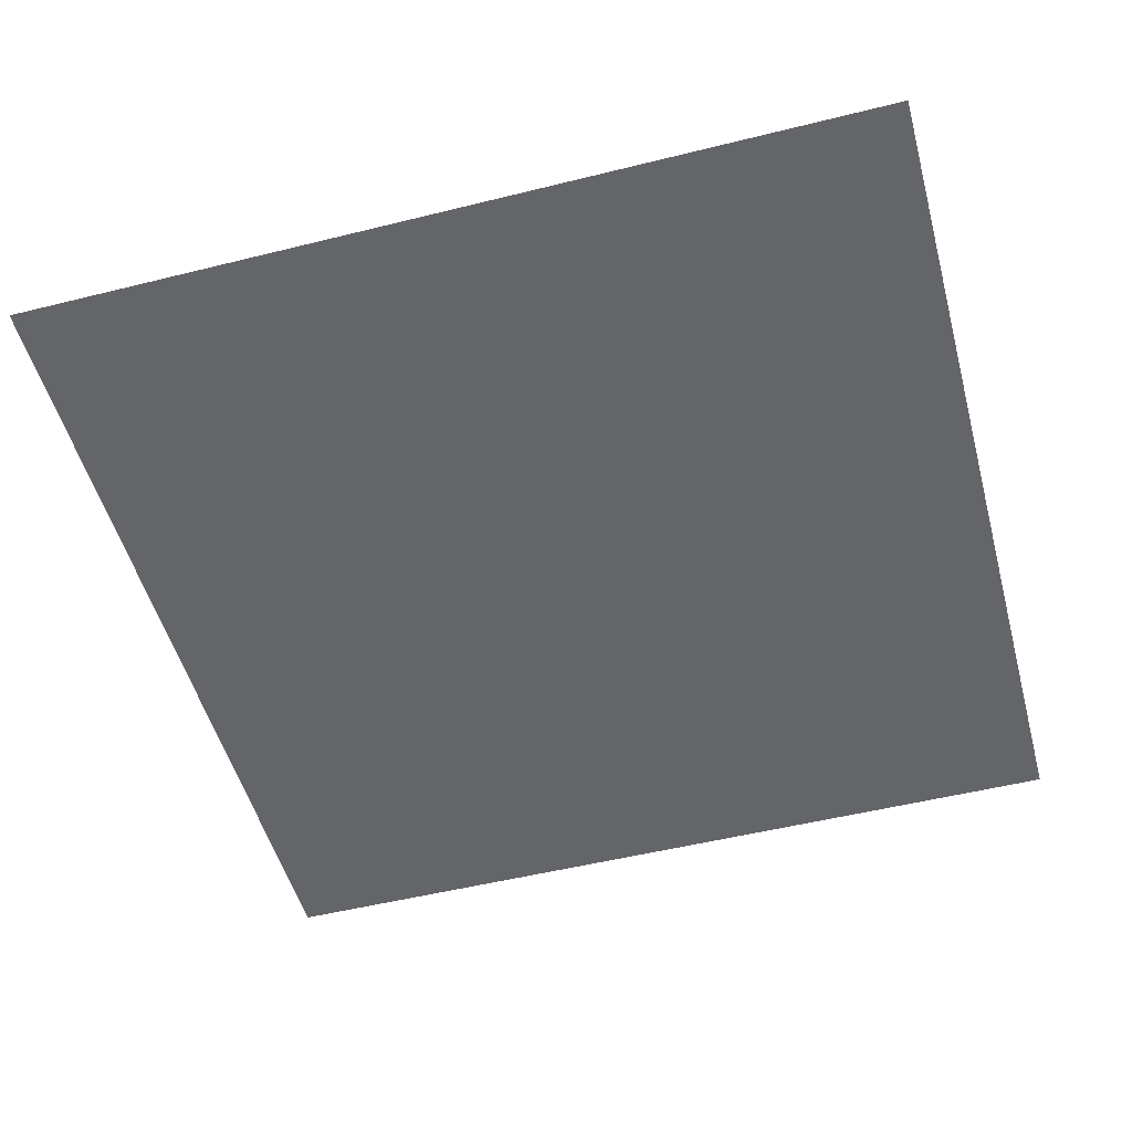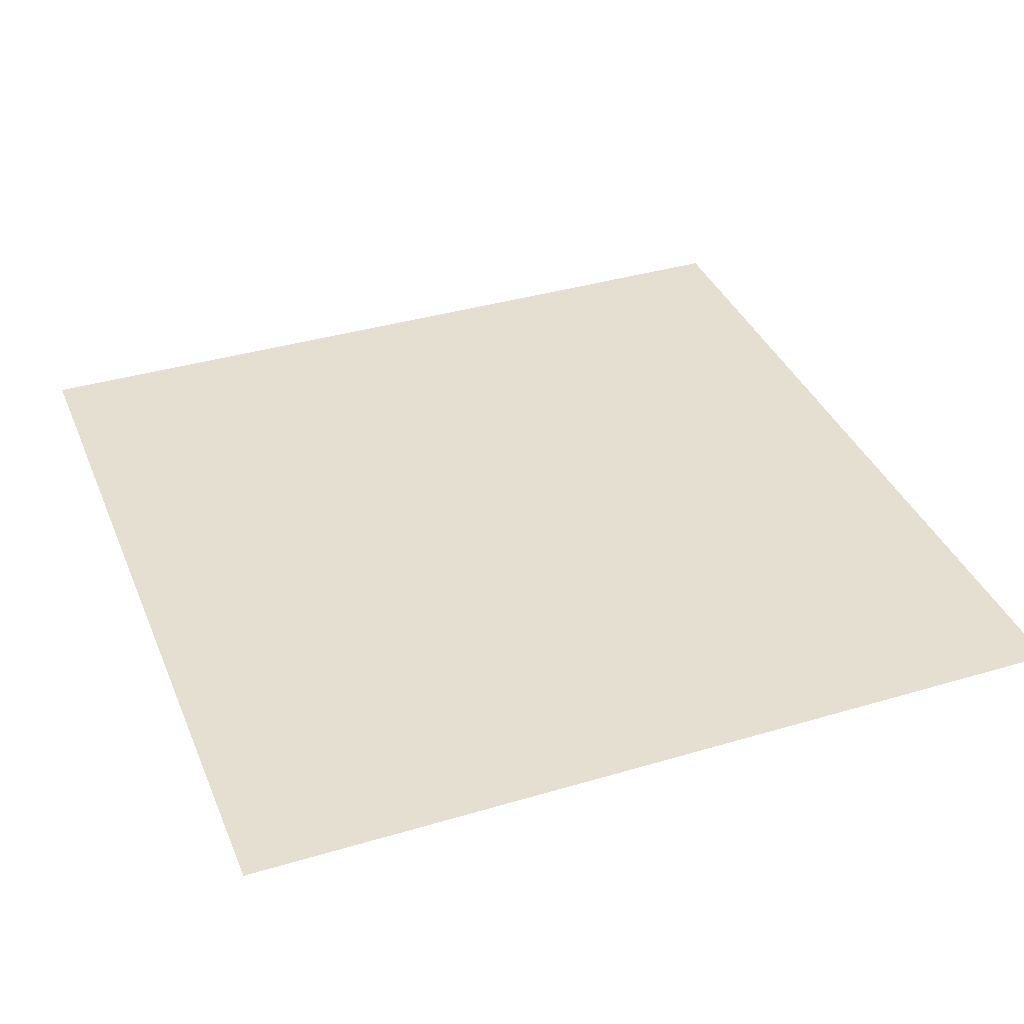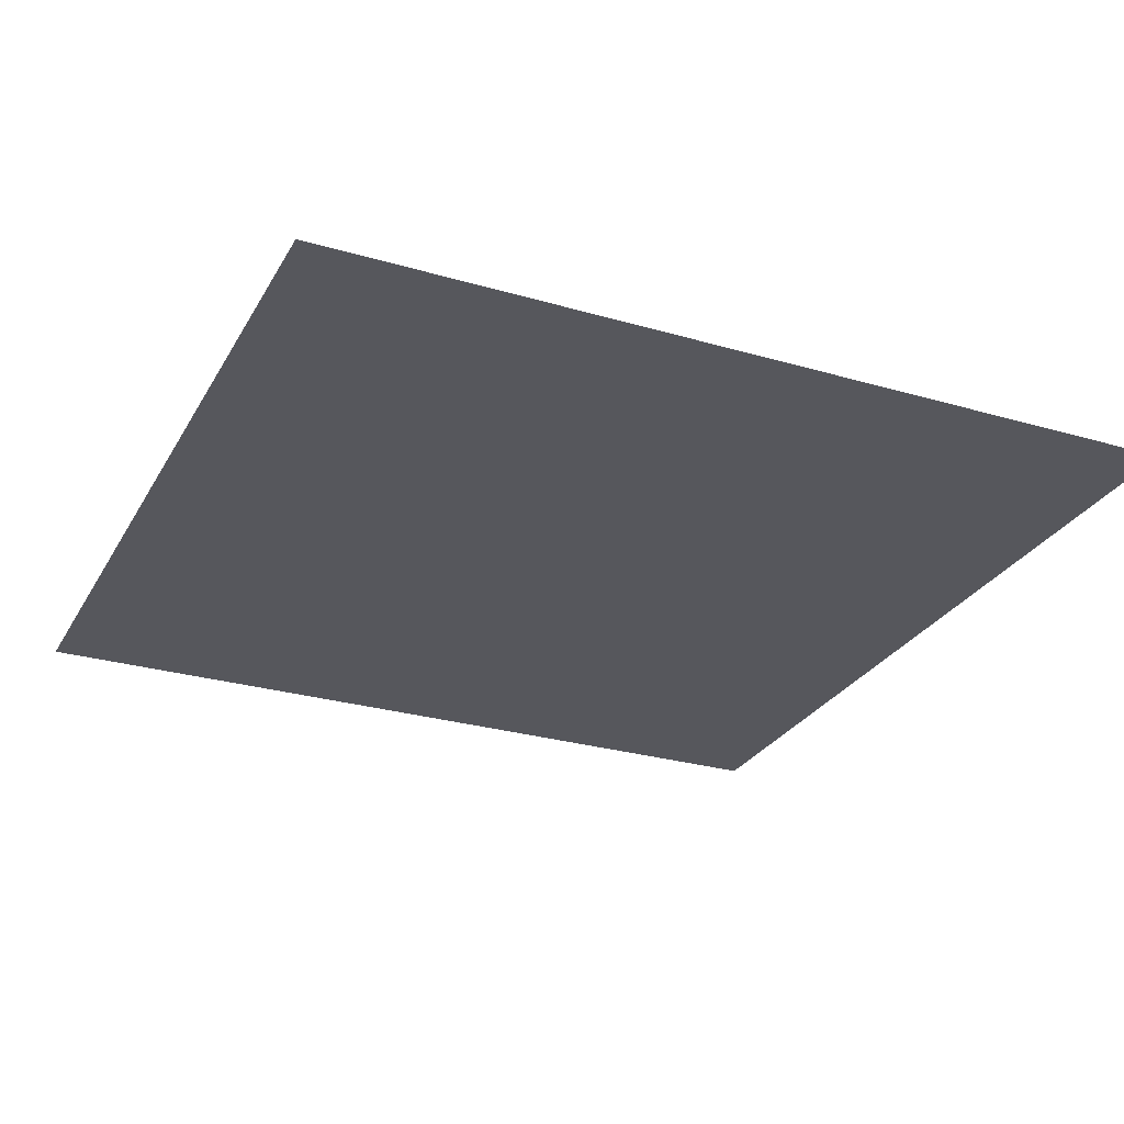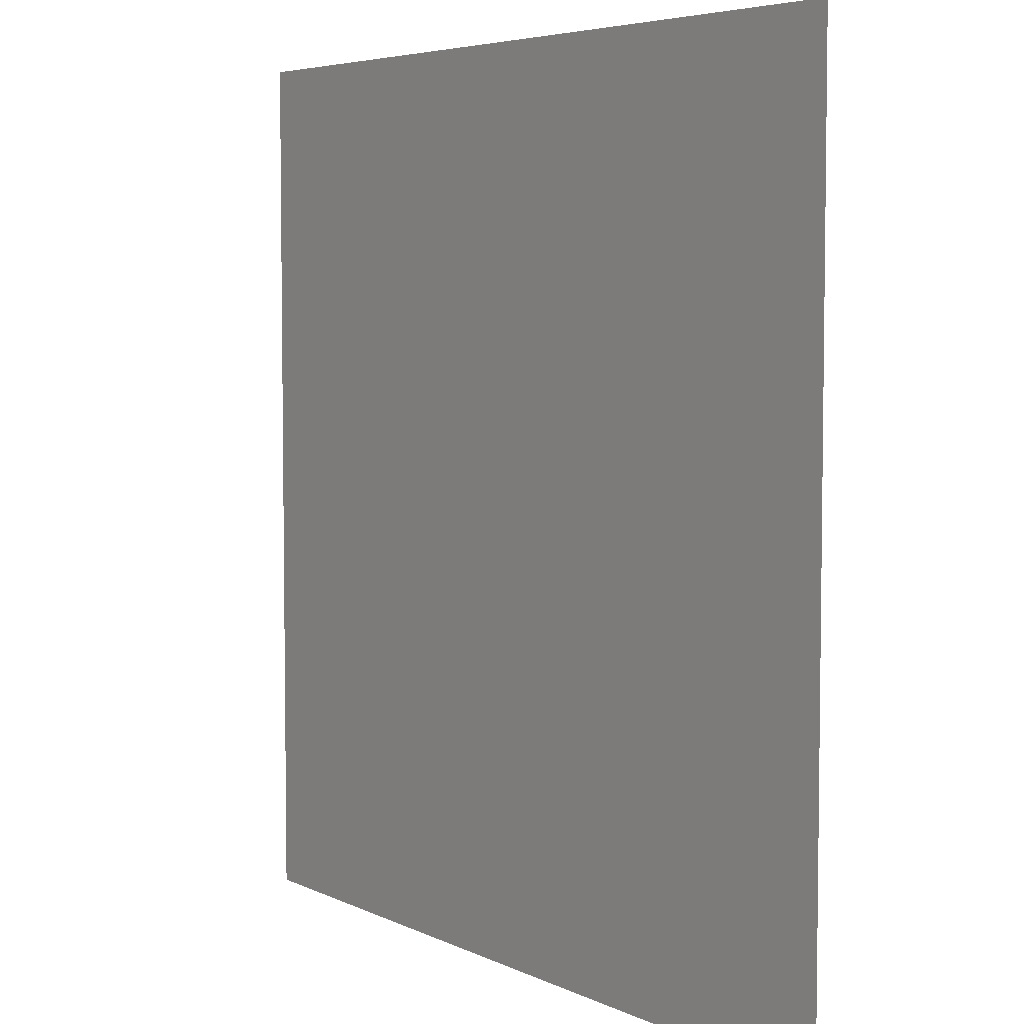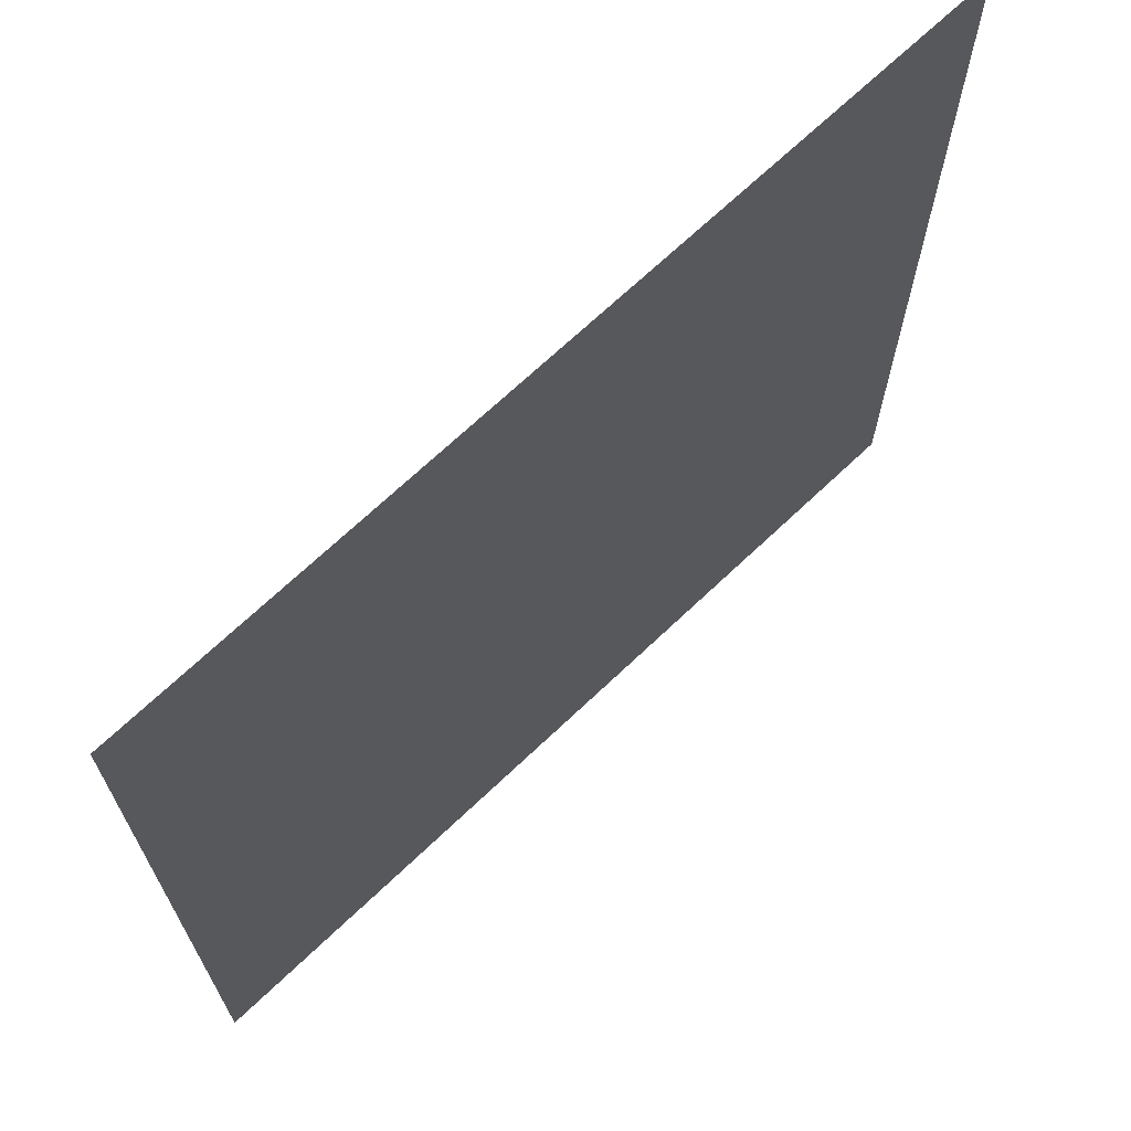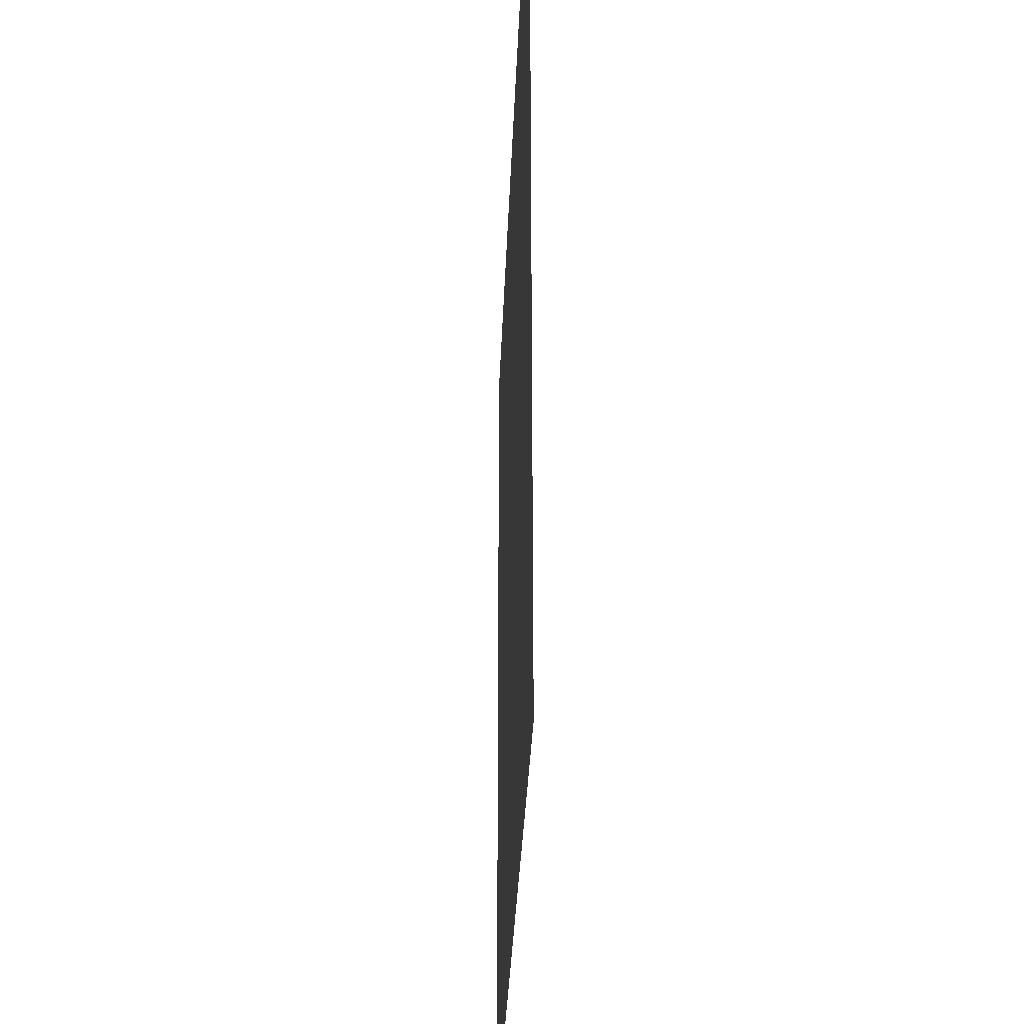
<metadata>
{"format":"obj","ext":"obj","renderer":"f3d","projection":"perspective","resolution":1024,"background":"white","views":[{"elev":-51.5,"azim":-164.9,"up":"+Z"},{"elev":37.3,"azim":-110.9,"up":"+Z"},{"elev":-27.6,"azim":-114.1,"up":"+Z"},{"elev":5.2,"azim":-124.4,"up":"+Y"},{"elev":69.1,"azim":-43.6,"up":"+Y"},{"elev":-31.3,"azim":88.0,"up":"+Y"}]}
</metadata>
<code>
v -1.28 -2.88 0
v -1.6 -2.88 0
v -1.6 -2.56 0
v -1.28 -2.56 0
g Small_shop_mesh_0007
f 1 2 3 4

</code>
